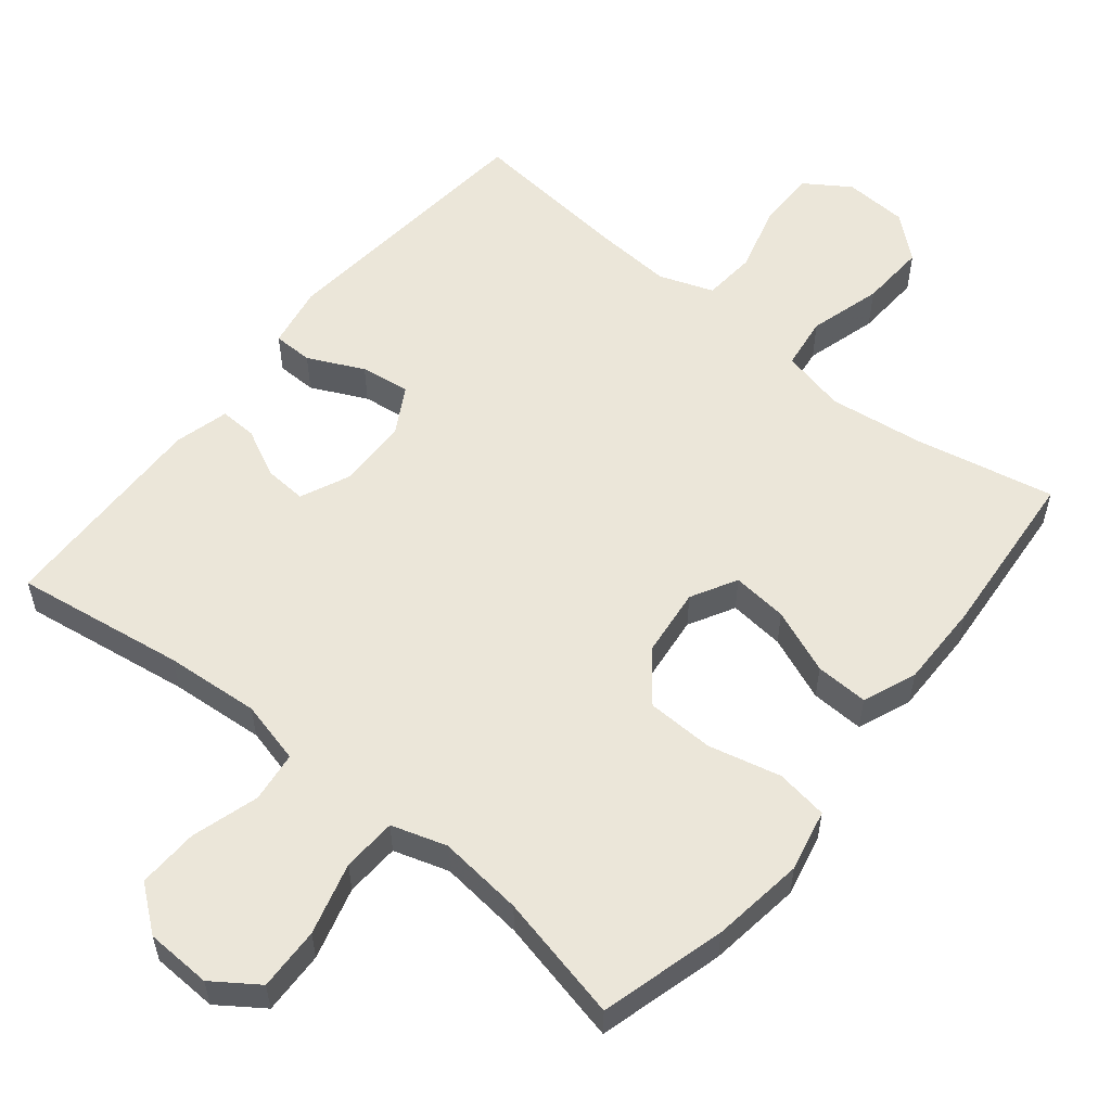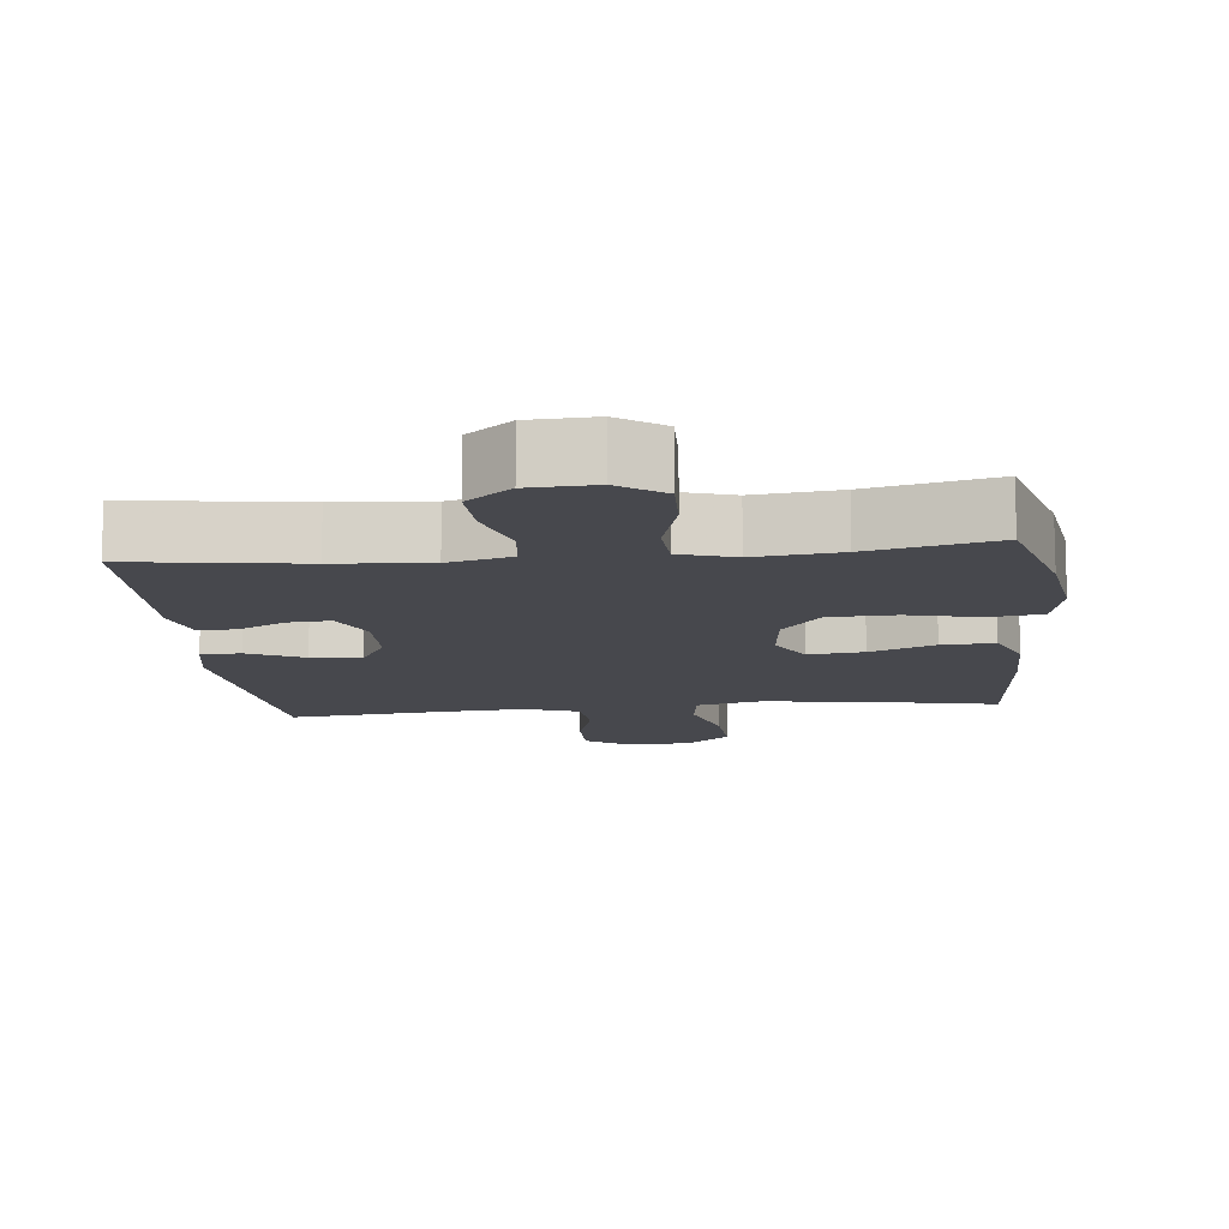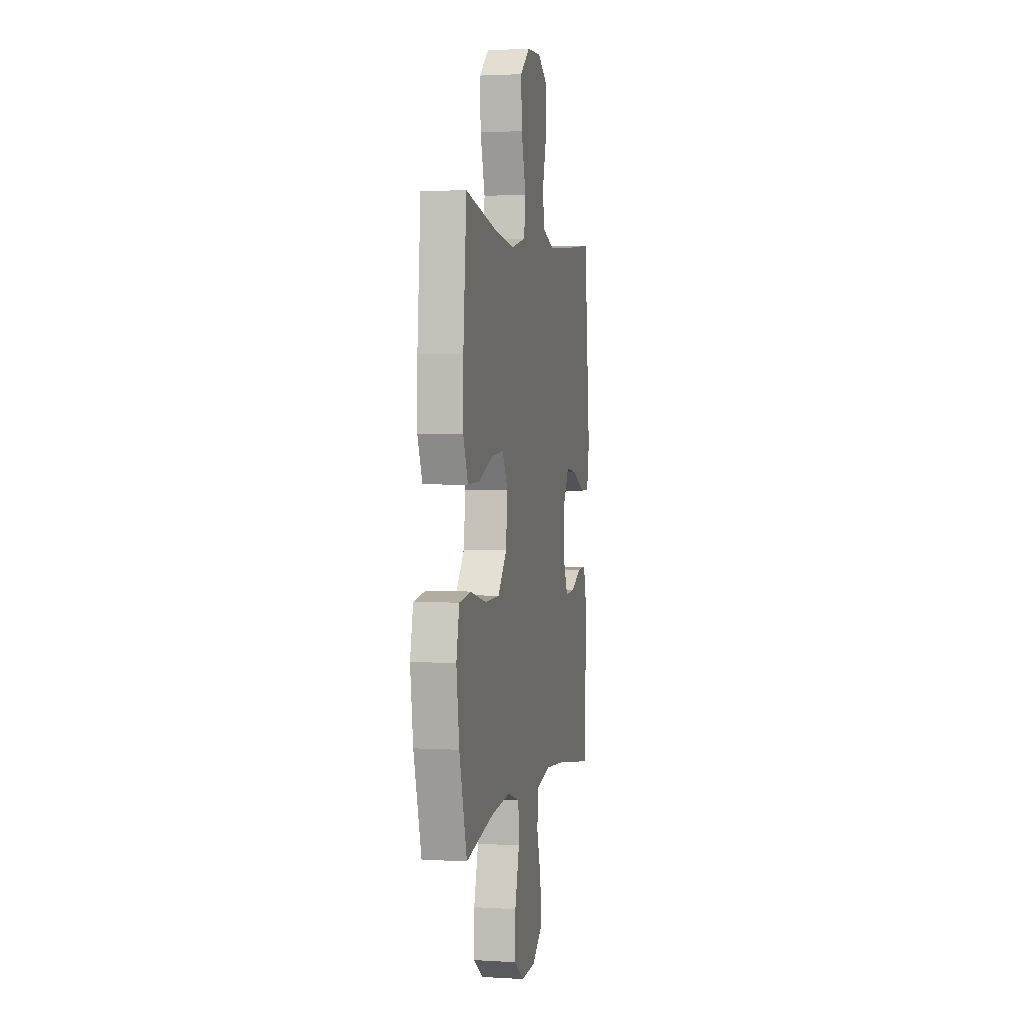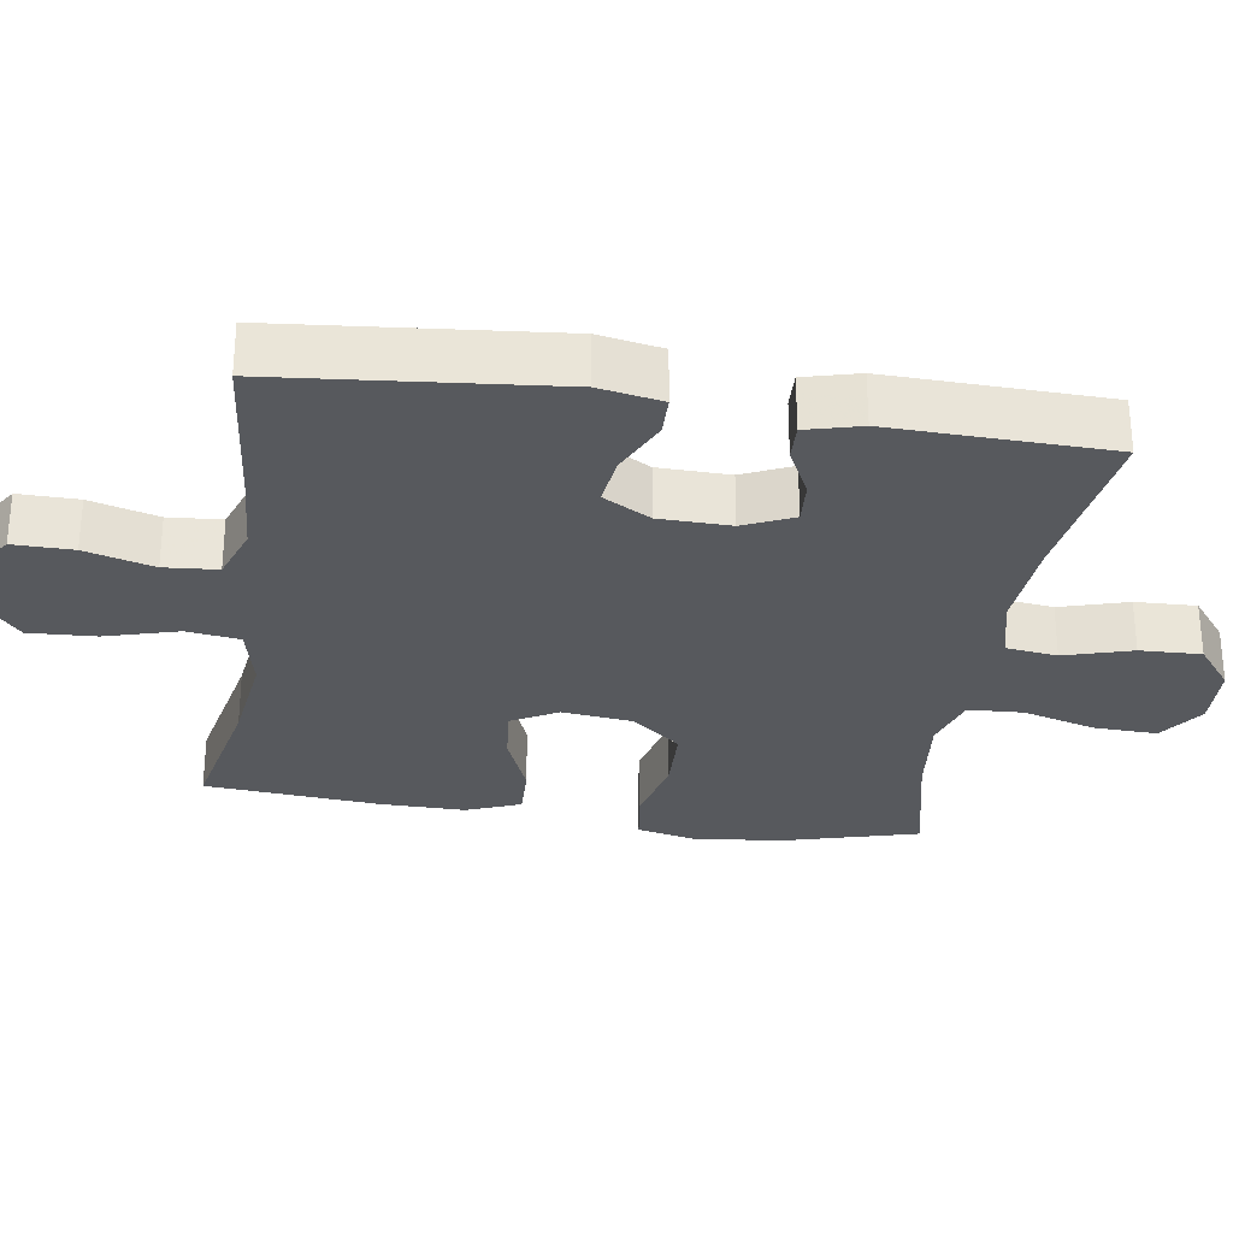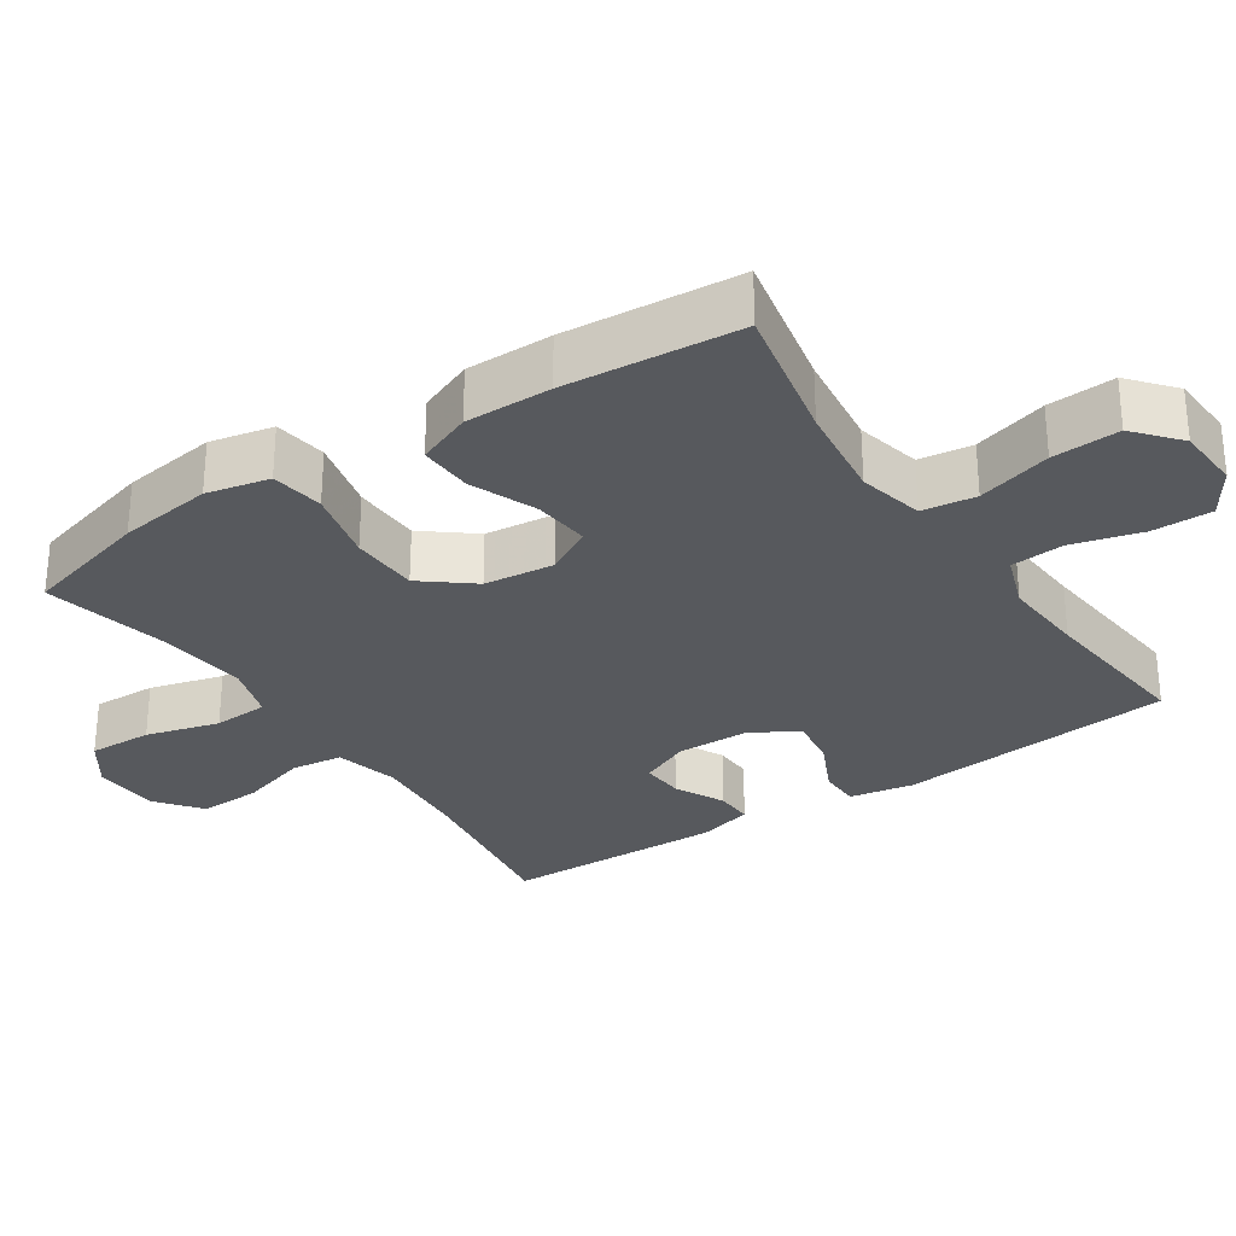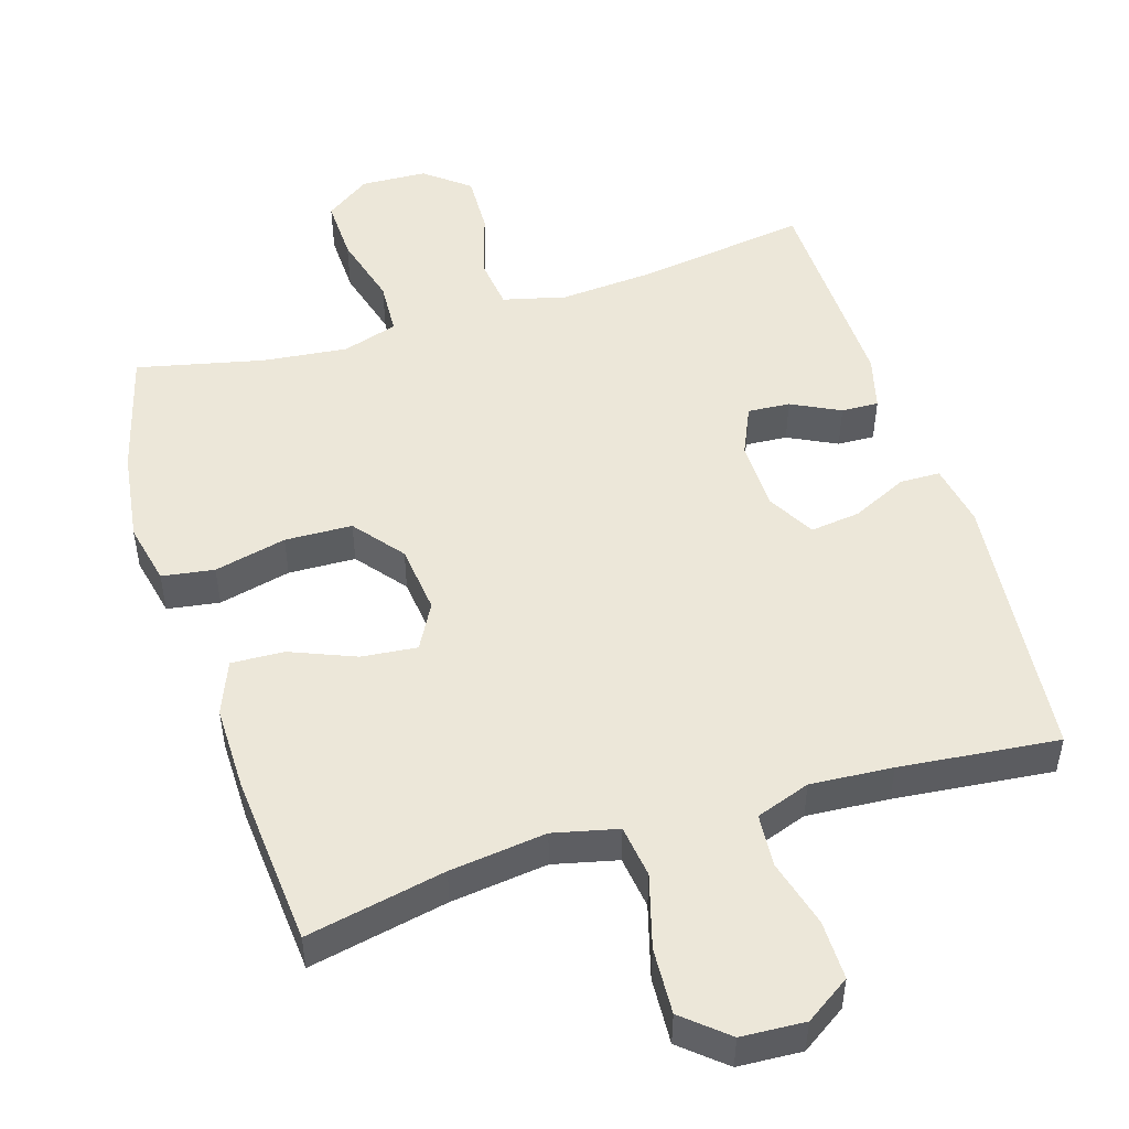
<metadata>
{"format":"obj","ext":"obj","renderer":"f3d","projection":"perspective","resolution":1024,"background":"white","views":[{"elev":56.0,"azim":-141.0,"up":"+Y"},{"elev":-11.9,"azim":-173.9,"up":"+Y"},{"elev":2.2,"azim":-77.9,"up":"+Z"},{"elev":-29.6,"azim":81.3,"up":"+Y"},{"elev":-29.6,"azim":-56.3,"up":"+Y"},{"elev":50.1,"azim":-17.2,"up":"+Y"}]}
</metadata>
<code>
v 0.5 0.07 0.5
v 0.537 0.07 0.117
v 0.521 0.07 0.029
v 0.465 0.07 0.028
v 0.387 0.07 0.065
v 0.317 0.07 0.074
v 0.28 0.07 0.008
v 0.278 0.07 -0.091
v 0.309 0.07 -0.16
v 0.368 0.07 -0.156
v 0.436 0.07 -0.122
v 0.488 0.07 -0.12
v 0.508 0.07 -0.196
v 0.5 0.07 -0.5
v 0.261 0.07 -0.465
v 0.129 0.07 -0.455
v 0.041 0.07 -0.477
v 0.032 0.07 -0.548
v 0.06 0.07 -0.642
v 0.063 0.07 -0.727
v 0.001 0.07 -0.776
v -0.091 0.07 -0.78
v -0.154 0.07 -0.736
v -0.151 0.07 -0.648
v -0.123 0.07 -0.547
v -0.127 0.07 -0.471
v -0.204 0.07 -0.447
v -0.323 0.07 -0.46
v -0.5 0.07 -0.5
v -0.548 0.07 -0.325
v -0.566 0.07 -0.195
v -0.547 0.07 -0.108
v -0.474 0.07 -0.097
v -0.373 0.07 -0.121
v -0.279 0.07 -0.118
v -0.224 0.07 -0.049
v -0.213 0.07 0.048
v -0.248 0.07 0.112
v -0.326 0.07 0.104
v -0.417 0.07 0.067
v -0.491 0.07 0.064
v -0.521 0.07 0.139
v -0.52 0.07 0.258
v -0.5 0.07 0.5
v -0.306 0.07 0.46
v -0.171 0.07 0.443
v -0.081 0.07 0.464
v -0.071 0.07 0.538
v -0.1 0.07 0.64
v -0.105 0.07 0.733
v -0.044 0.07 0.785
v 0.045 0.07 0.79
v 0.108 0.07 0.748
v 0.107 0.07 0.665
v 0.081 0.07 0.57
v 0.087 0.07 0.496
v 0.163 0.07 0.469
v 0.278 0.07 0.477
v 0.5 0 0.5
v 0.537 0 0.117
v 0.521 0 0.029
v 0.465 0 0.028
v 0.387 0 0.065
v 0.317 0 0.074
v 0.28 0 0.008
v 0.278 0 -0.091
v 0.309 0 -0.16
v 0.368 0 -0.156
v 0.436 0 -0.122
v 0.488 0 -0.12
v 0.508 0 -0.196
v 0.5 0 -0.5
v 0.261 0 -0.465
v 0.129 0 -0.455
v 0.041 0 -0.477
v 0.032 0 -0.548
v 0.06 0 -0.642
v 0.063 0 -0.727
v 0.001 0 -0.776
v -0.091 0 -0.78
v -0.154 0 -0.736
v -0.151 0 -0.648
v -0.123 0 -0.547
v -0.127 0 -0.471
v -0.204 0 -0.447
v -0.323 0 -0.46
v -0.5 0 -0.5
v -0.548 0 -0.325
v -0.566 0 -0.195
v -0.547 0 -0.108
v -0.474 0 -0.097
v -0.373 0 -0.121
v -0.279 0 -0.118
v -0.224 0 -0.049
v -0.213 0 0.048
v -0.248 0 0.112
v -0.326 0 0.104
v -0.417 0 0.067
v -0.491 0 0.064
v -0.521 0 0.139
v -0.52 0 0.258
v -0.5 0 0.5
v -0.306 0 0.46
v -0.171 0 0.443
v -0.081 0 0.464
v -0.071 0 0.538
v -0.1 0 0.64
v -0.105 0 0.733
v -0.044 0 0.785
v 0.045 0 0.79
v 0.108 0 0.748
v 0.107 0 0.665
v 0.081 0 0.57
v 0.087 0 0.496
v 0.163 0 0.469
v 0.278 0 0.477
f 53 54 55
f 52 53 55
f 51 52 55
f 50 51 55
f 49 50 55
f 48 49 55
f 47 48 55 56
f 46 47 56 57
f 43 44 45
f 42 43 45
f 41 42 45
f 40 41 45
f 39 40 45
f 38 39 45 46
f 46 57 58
f 38 46 58
f 37 38 58
f 32 33 34
f 31 32 34
f 30 31 34
f 29 30 34
f 28 29 34
f 27 28 34 35
f 26 27 35 36
f 23 24 25
f 22 23 25
f 21 22 25
f 20 21 25
f 19 20 25
f 18 19 25
f 17 18 25 26
f 36 37 58
f 26 36 58
f 17 26 58
f 16 17 58
f 13 14 15
f 12 13 15
f 11 12 15
f 10 11 15
f 3 4 5
f 2 3 5
f 1 2 5
f 58 1 5
f 58 5 6
f 9 10 15 16
f 8 9 16
f 7 8 16 58
f 6 7 58
f 113 112 111
f 113 111 110
f 113 110 109
f 113 109 108
f 113 108 107
f 113 107 106
f 114 113 106 105
f 115 114 105 104
f 103 102 101
f 103 101 100
f 103 100 99
f 103 99 98
f 103 98 97
f 104 103 97 96
f 116 115 104
f 116 104 96
f 116 96 95
f 92 91 90
f 92 90 89
f 92 89 88
f 92 88 87
f 92 87 86
f 93 92 86 85
f 94 93 85 84
f 83 82 81
f 83 81 80
f 83 80 79
f 83 79 78
f 83 78 77
f 83 77 76
f 84 83 76 75
f 116 95 94
f 116 94 84
f 116 84 75
f 116 75 74
f 73 72 71
f 73 71 70
f 73 70 69
f 73 69 68
f 63 62 61
f 63 61 60
f 63 60 59
f 63 59 116
f 64 63 116
f 74 73 68 67
f 74 67 66
f 116 74 66 65
f 116 65 64
f 1 59 60 2
f 2 60 61 3
f 3 61 62 4
f 4 62 63 5
f 5 63 64 6
f 6 64 65 7
f 7 65 66 8
f 8 66 67 9
f 9 67 68 10
f 10 68 69 11
f 11 69 70 12
f 12 70 71 13
f 13 71 72 14
f 14 72 73 15
f 15 73 74 16
f 16 74 75 17
f 17 75 76 18
f 18 76 77 19
f 19 77 78 20
f 20 78 79 21
f 21 79 80 22
f 22 80 81 23
f 23 81 82 24
f 24 82 83 25
f 25 83 84 26
f 26 84 85 27
f 27 85 86 28
f 28 86 87 29
f 29 87 88 30
f 30 88 89 31
f 31 89 90 32
f 32 90 91 33
f 33 91 92 34
f 34 92 93 35
f 35 93 94 36
f 36 94 95 37
f 37 95 96 38
f 38 96 97 39
f 39 97 98 40
f 40 98 99 41
f 41 99 100 42
f 42 100 101 43
f 43 101 102 44
f 44 102 103 45
f 45 103 104 46
f 46 104 105 47
f 47 105 106 48
f 48 106 107 49
f 49 107 108 50
f 50 108 109 51
f 51 109 110 52
f 52 110 111 53
f 53 111 112 54
f 54 112 113 55
f 55 113 114 56
f 56 114 115 57
f 57 115 116 58
f 58 116 59 1

</code>
